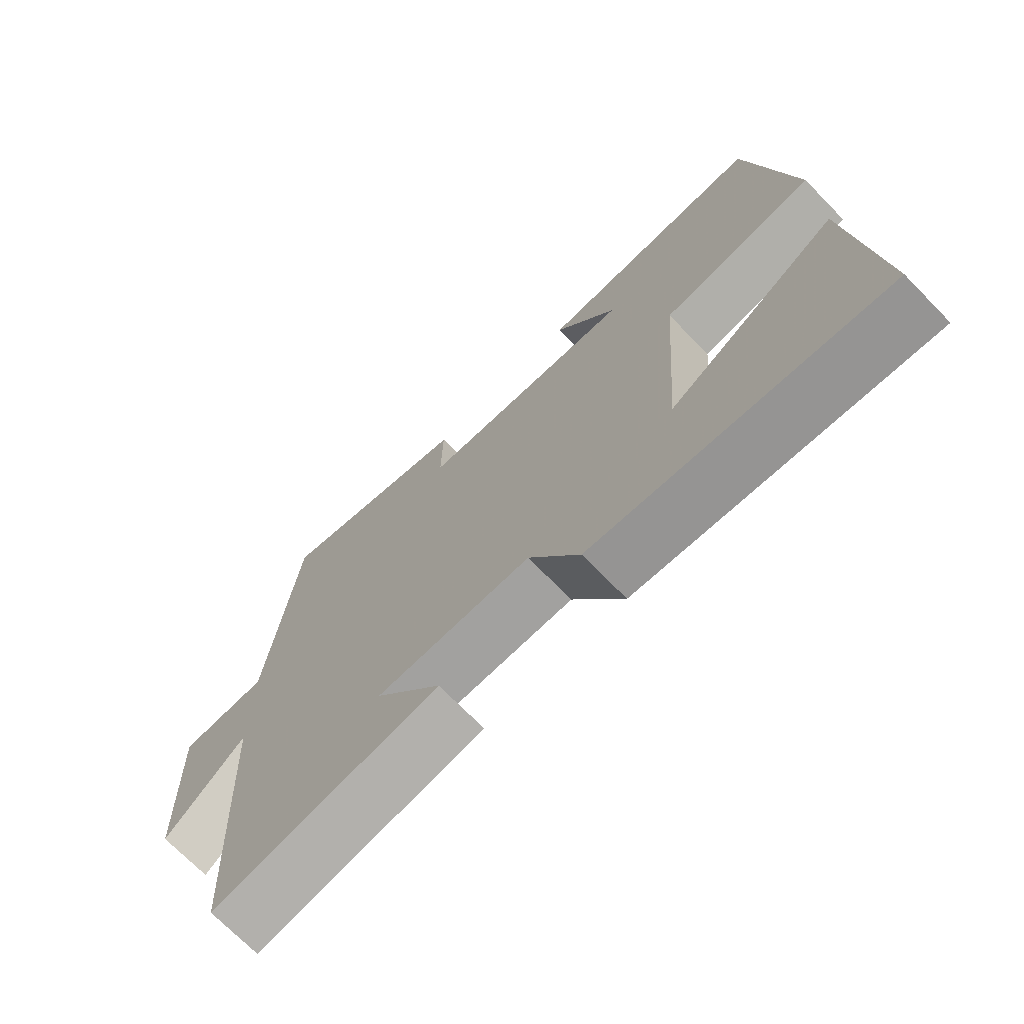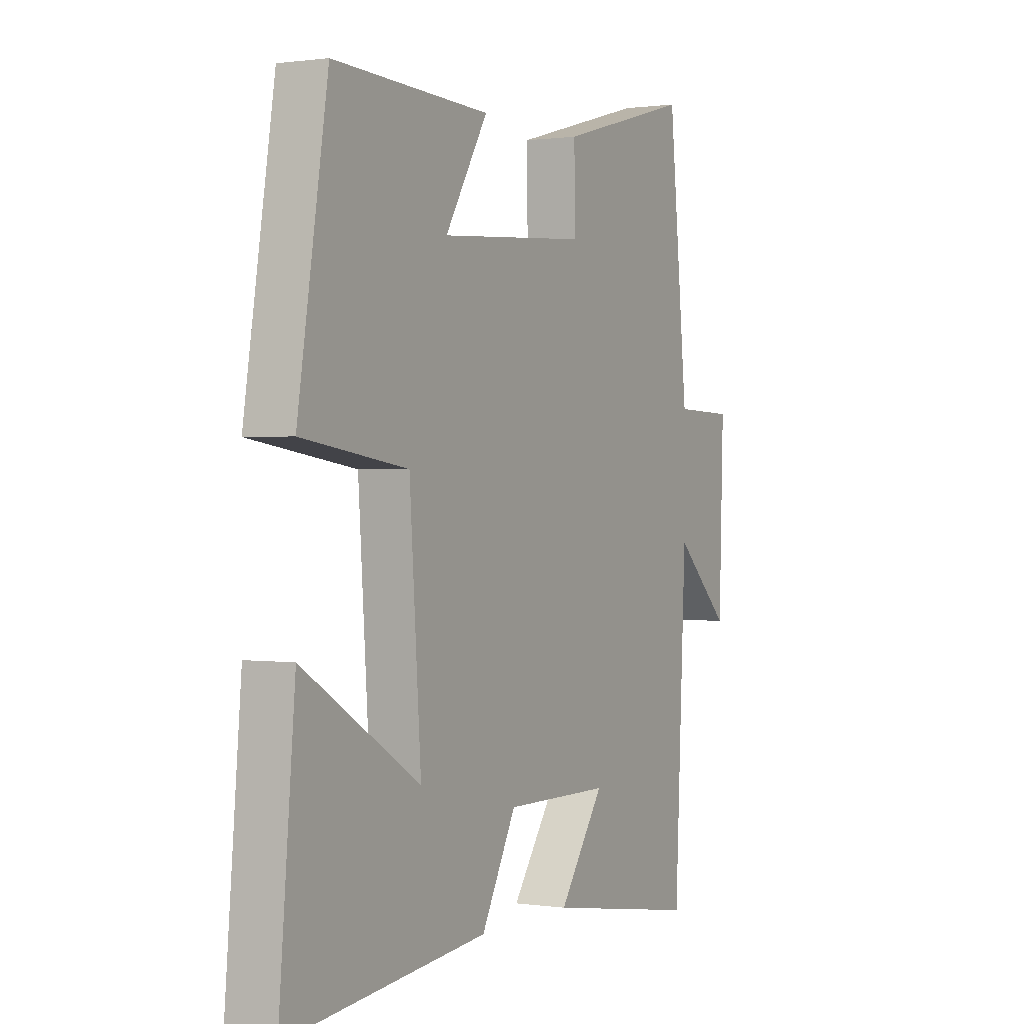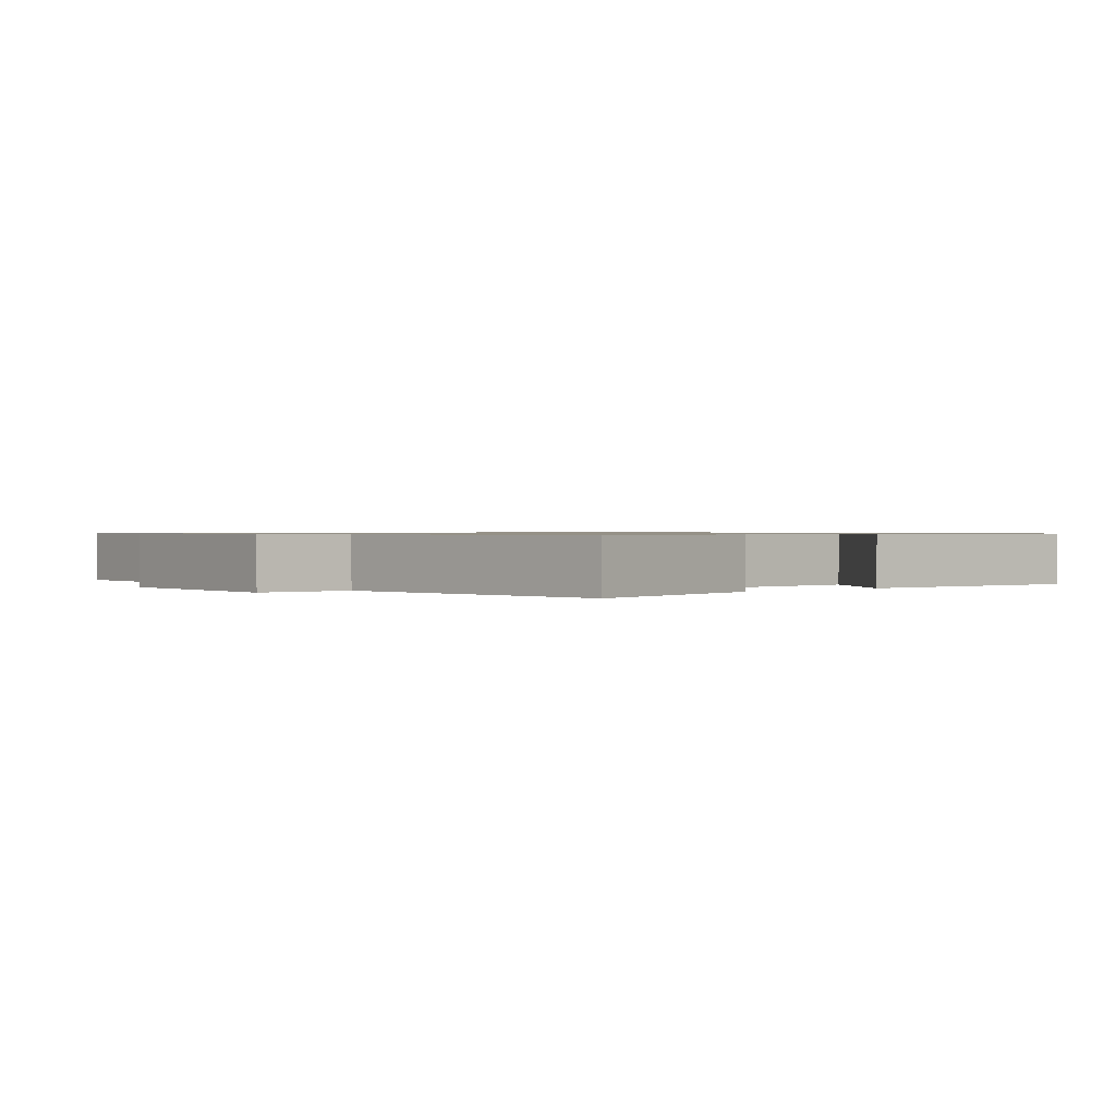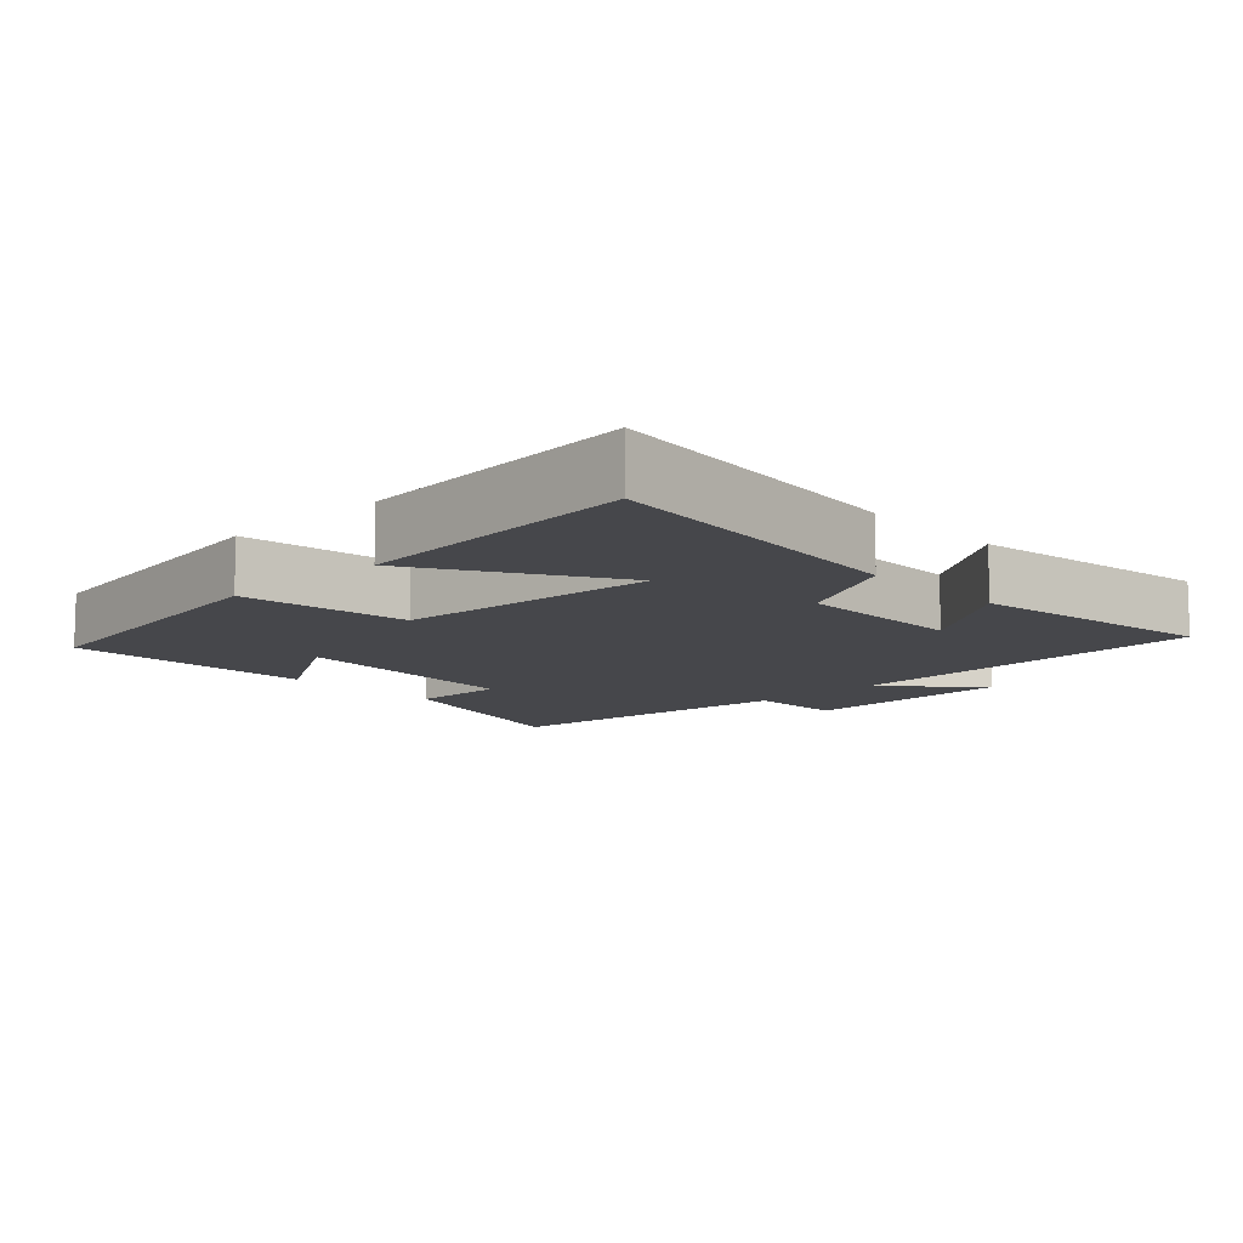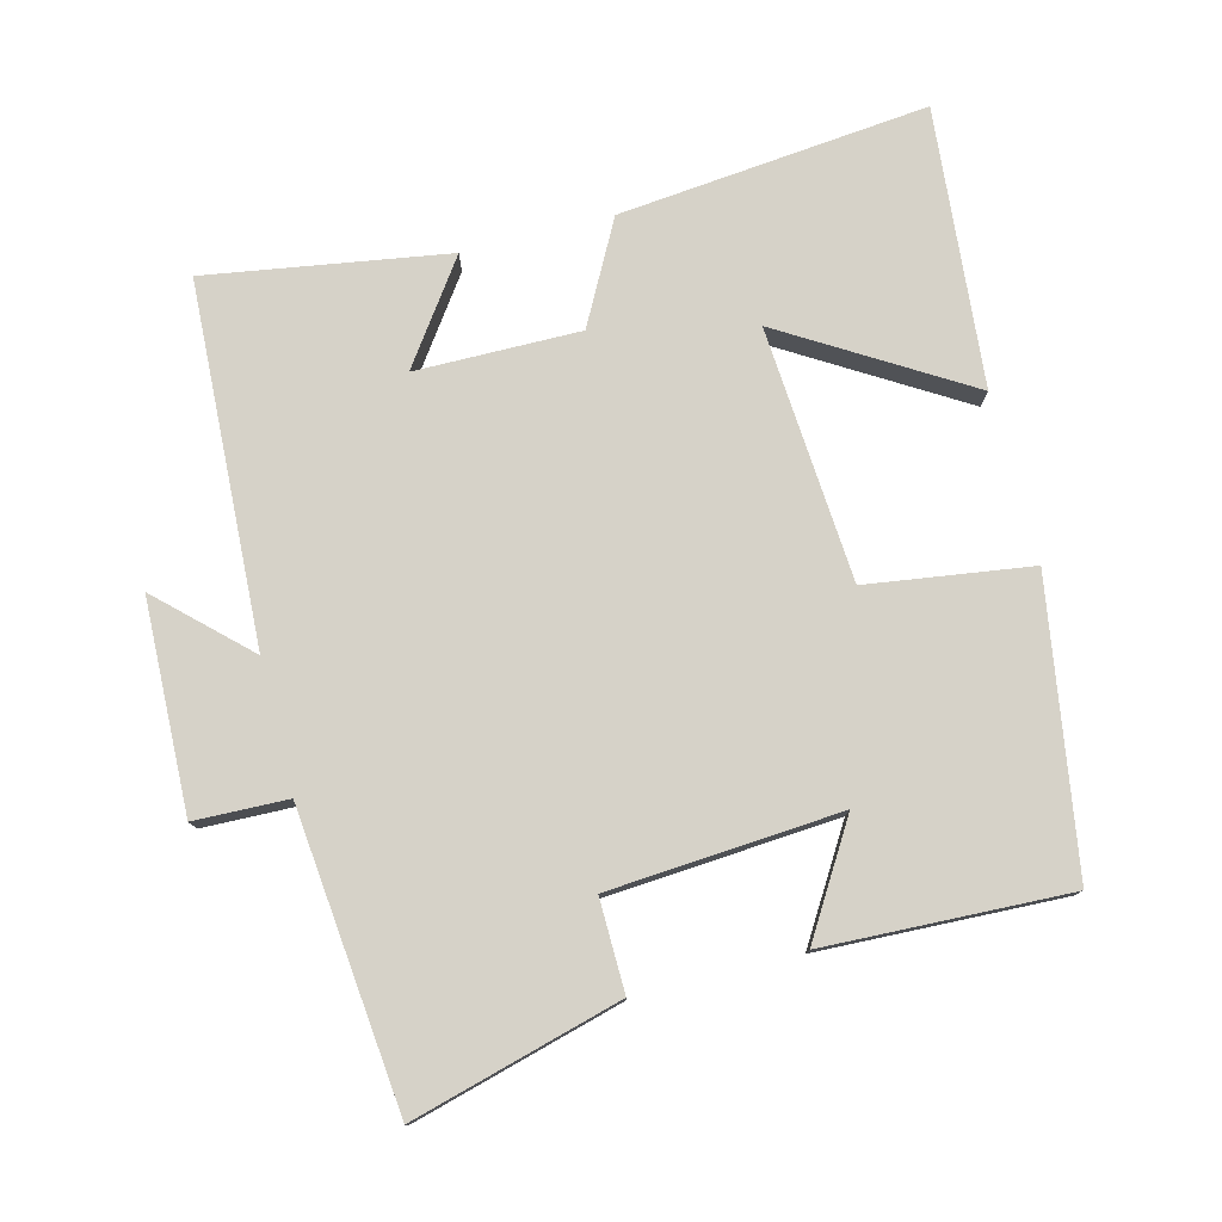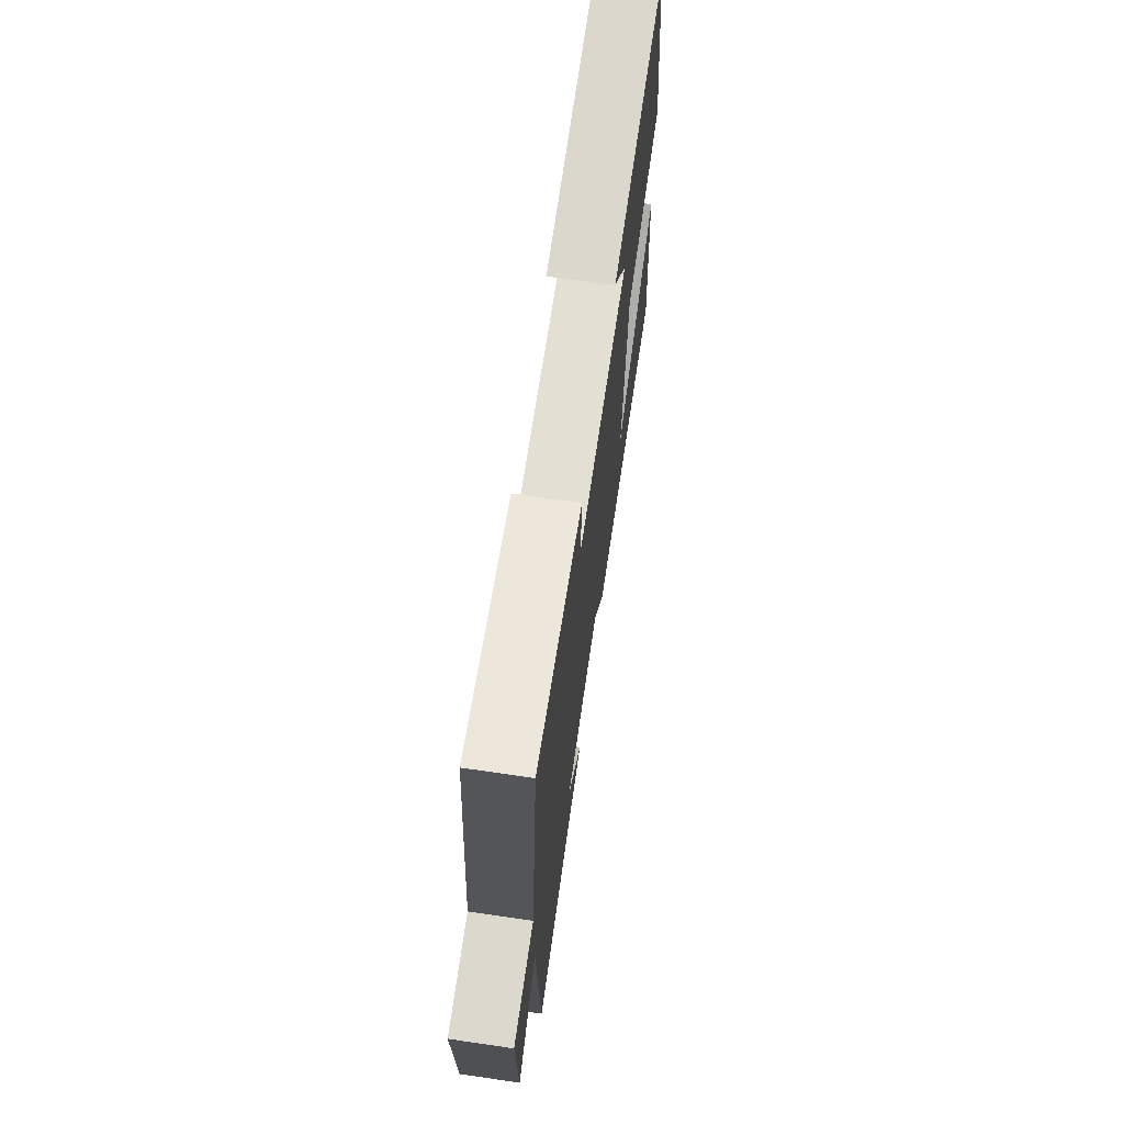
<metadata>
{"format":"obj","ext":"obj","renderer":"f3d","projection":"perspective","resolution":1024,"background":"white","views":[{"elev":-71.8,"azim":44.4,"up":"+Z"},{"elev":0.7,"azim":118.5,"up":"+Z"},{"elev":0.8,"azim":-39.6,"up":"+Y"},{"elev":-10.8,"azim":133.4,"up":"+Y"},{"elev":77.8,"azim":-14.4,"up":"+Y"},{"elev":70.7,"azim":-81.7,"up":"+Z"}]}
</metadata>
<code>
v -0.474 0.07 -0.556
v -0.5 0.07 -0.035
v -0.625 0.07 -0.153
v -0.635 0.07 0.151
v -0.5 0.07 0.155
v -0.457 0.07 0.582
v -0.155 0.07 0.5
v -0.157 0.07 0.367
v 0.177 0.07 0.343
v 0.081 0.07 0.5
v 0.433 0.07 0.514
v 0.5 0.07 0.1
v 0.263 0.07 0.066
v 0.237 0.07 -0.302
v 0.5 0.07 -0.142
v 0.536 0.07 -0.545
v 0.088 0.07 -0.5
v 0.01 0.07 -0.354
v -0.228 0.07 -0.356
v -0.126 0.07 -0.5
v -0.474 0 -0.556
v -0.5 0 -0.035
v -0.625 0 -0.153
v -0.635 0 0.151
v -0.5 0 0.155
v -0.457 0 0.582
v -0.155 0 0.5
v -0.157 0 0.367
v 0.177 0 0.343
v 0.081 0 0.5
v 0.433 0 0.514
v 0.5 0 0.1
v 0.263 0 0.066
v 0.237 0 -0.302
v 0.5 0 -0.142
v 0.536 0 -0.545
v 0.088 0 -0.5
v 0.01 0 -0.354
v -0.228 0 -0.356
v -0.126 0 -0.5
f 19 20 1 2
f 18 19 2
f 16 17 18
f 16 18 2
f 14 15 16
f 14 16 2
f 13 14 2
f 12 13 2
f 9 10 11 12
f 8 9 12 2
f 5 6 7 8
f 5 8 2 3
f 3 4 5
f 22 21 40 39
f 22 39 38
f 38 37 36
f 22 38 36
f 36 35 34
f 22 36 34
f 22 34 33
f 22 33 32
f 32 31 30 29
f 22 32 29 28
f 28 27 26 25
f 23 22 28 25
f 25 24 23
f 1 21 22 2
f 2 22 23 3
f 3 23 24 4
f 4 24 25 5
f 5 25 26 6
f 6 26 27 7
f 7 27 28 8
f 8 28 29 9
f 9 29 30 10
f 10 30 31 11
f 11 31 32 12
f 12 32 33 13
f 13 33 34 14
f 14 34 35 15
f 15 35 36 16
f 16 36 37 17
f 17 37 38 18
f 18 38 39 19
f 19 39 40 20
f 20 40 21 1

</code>
